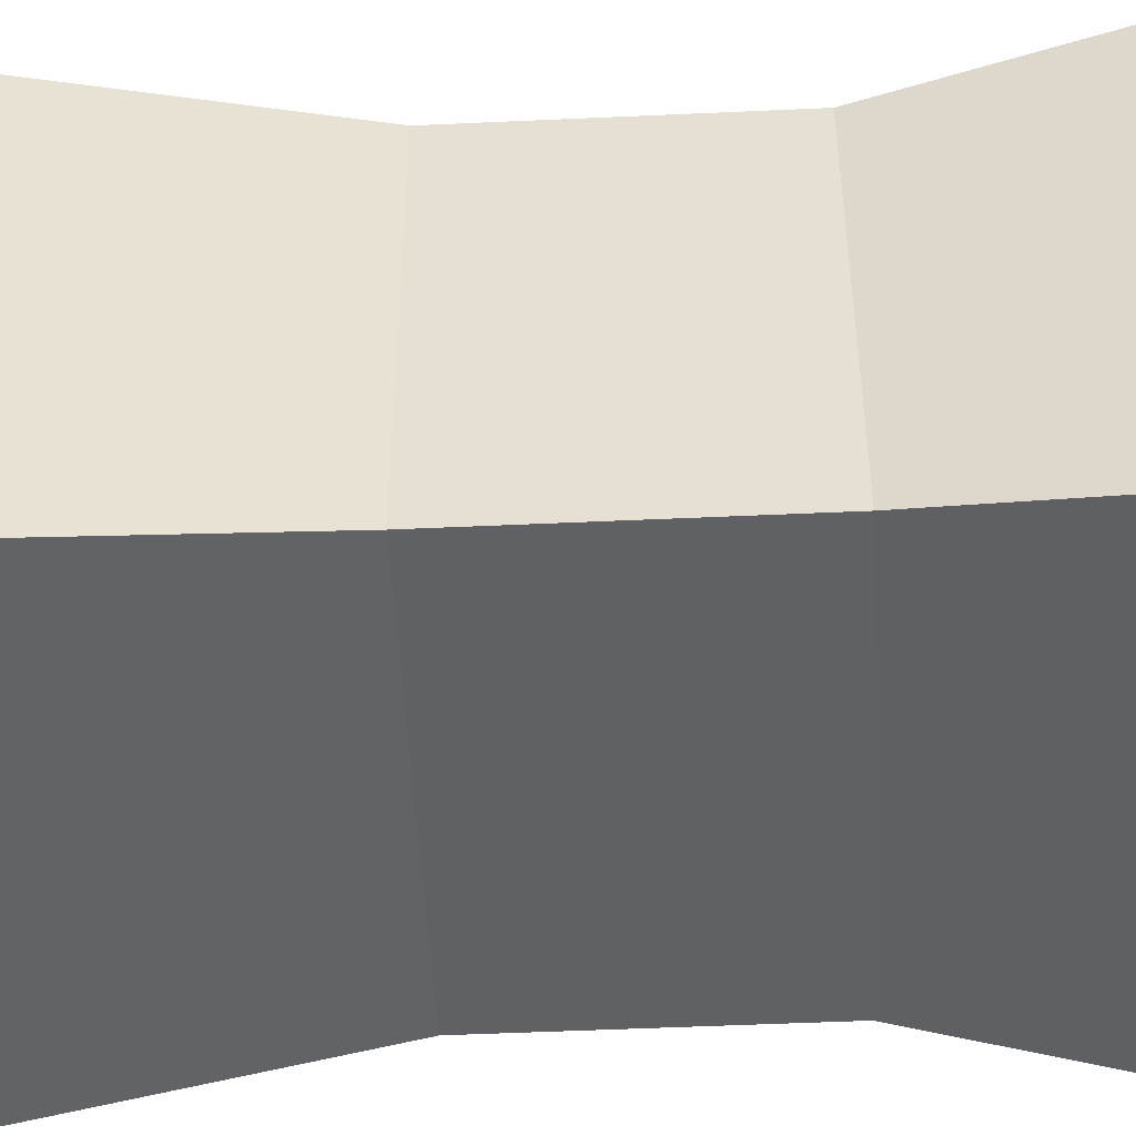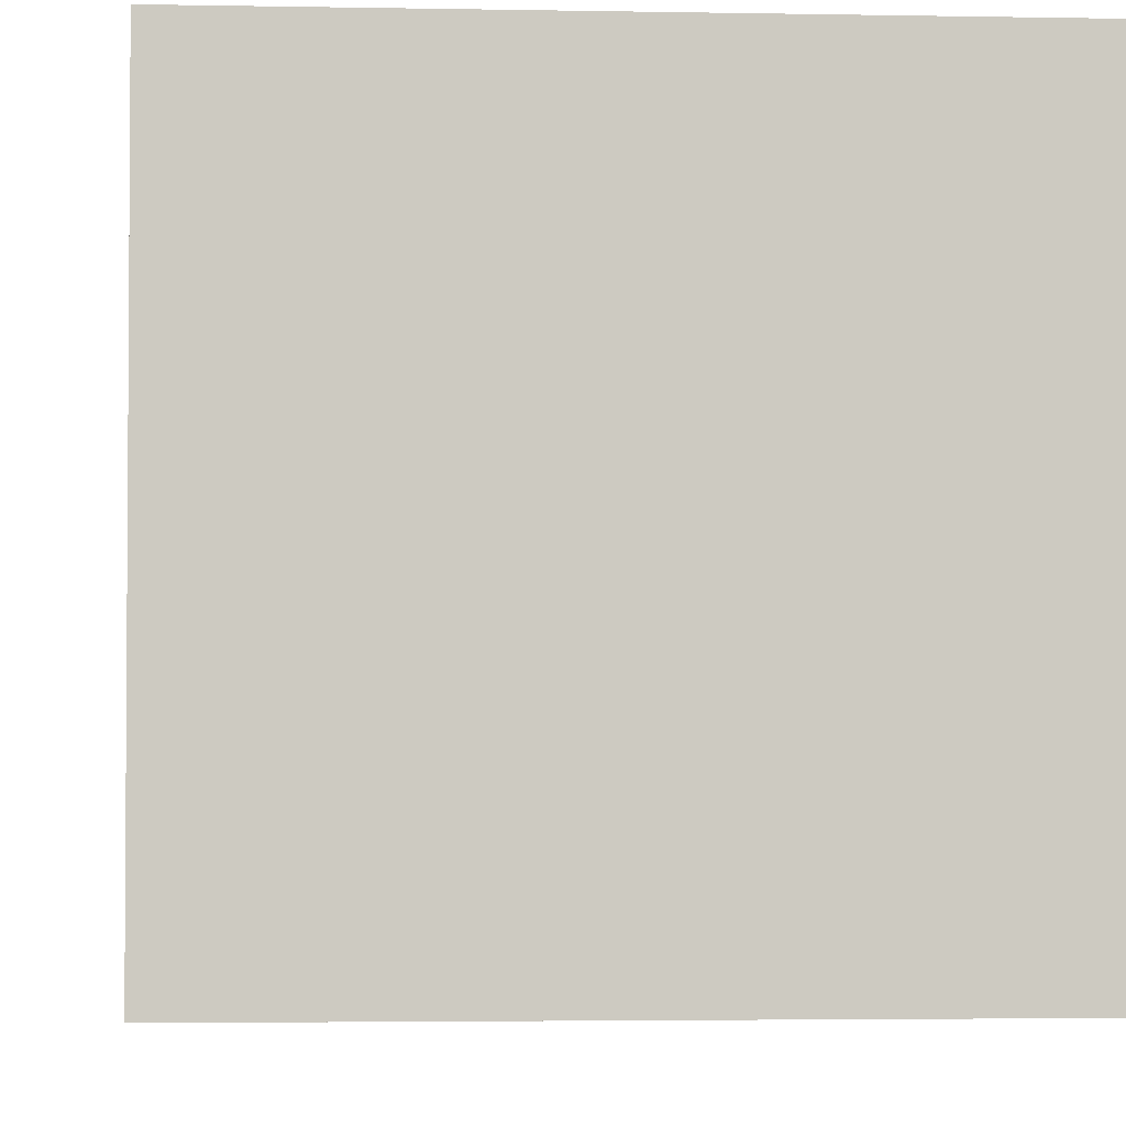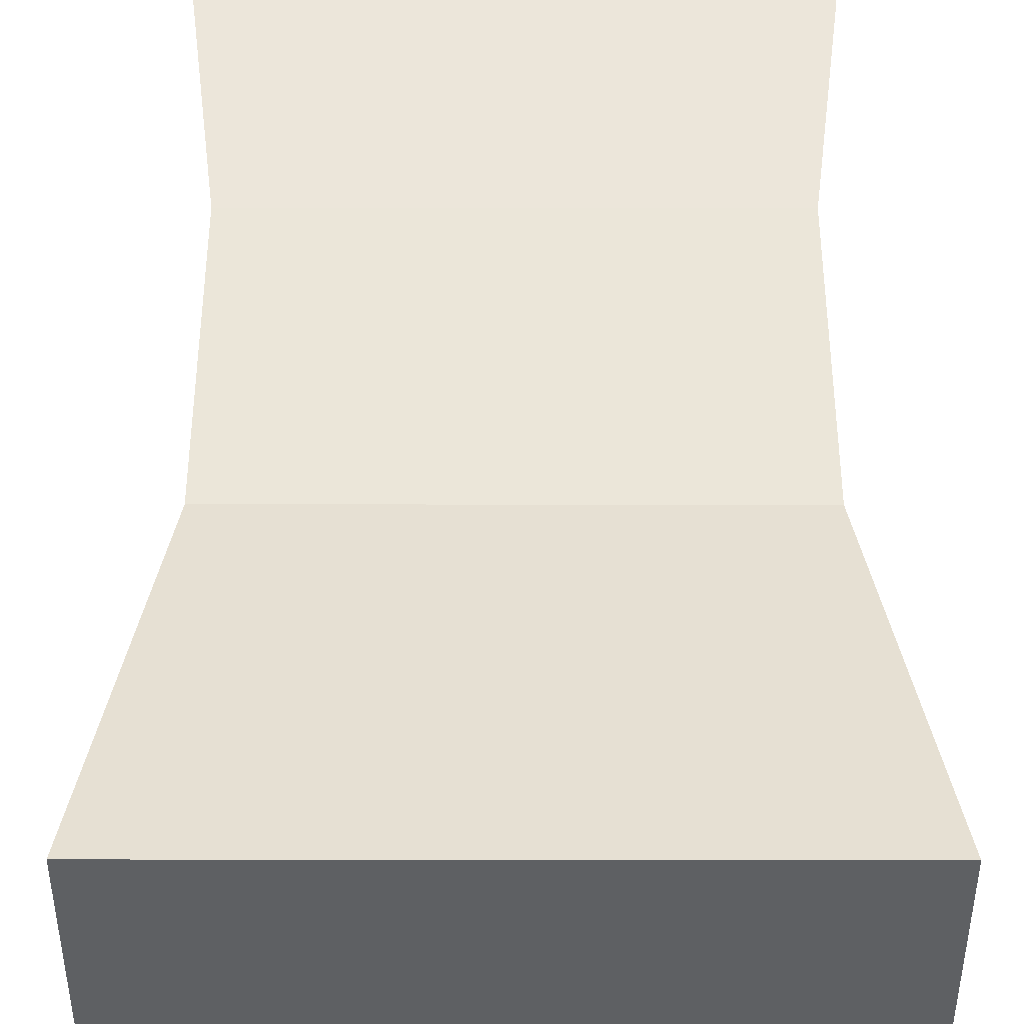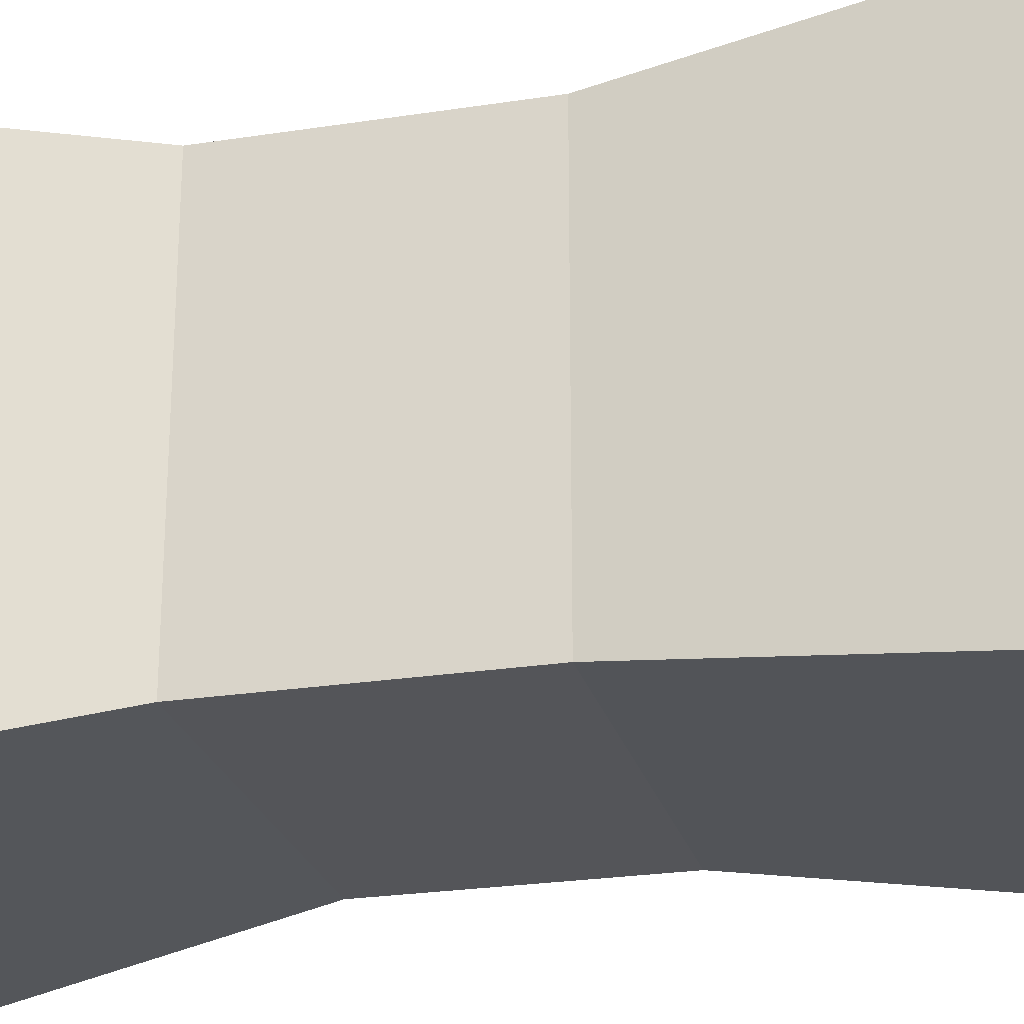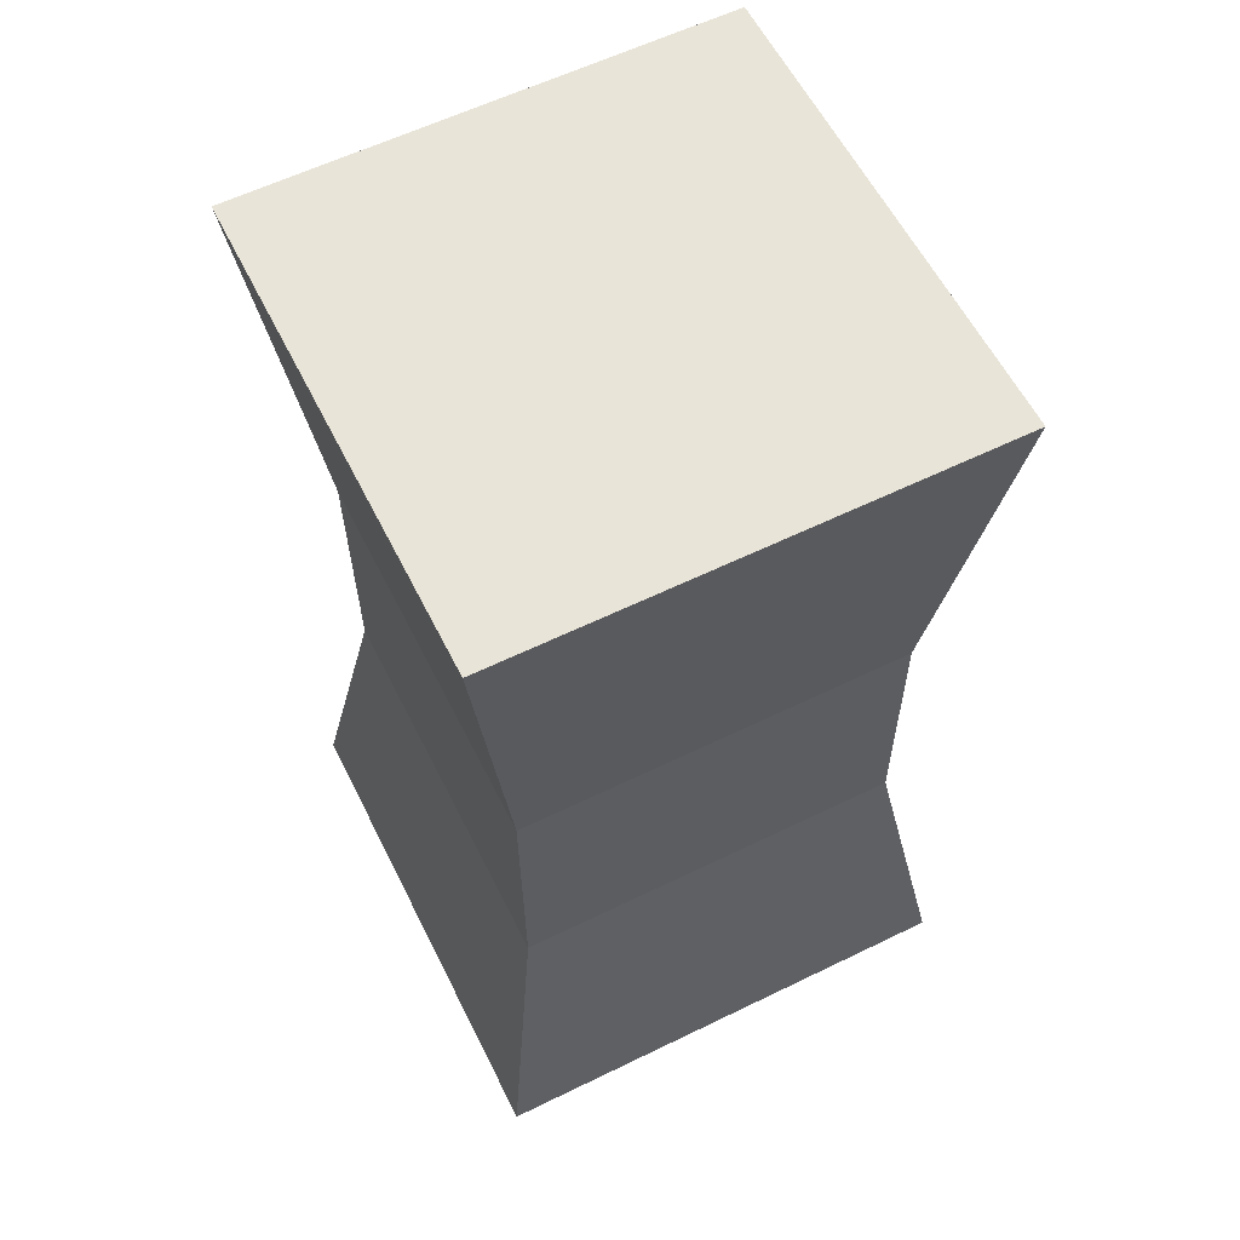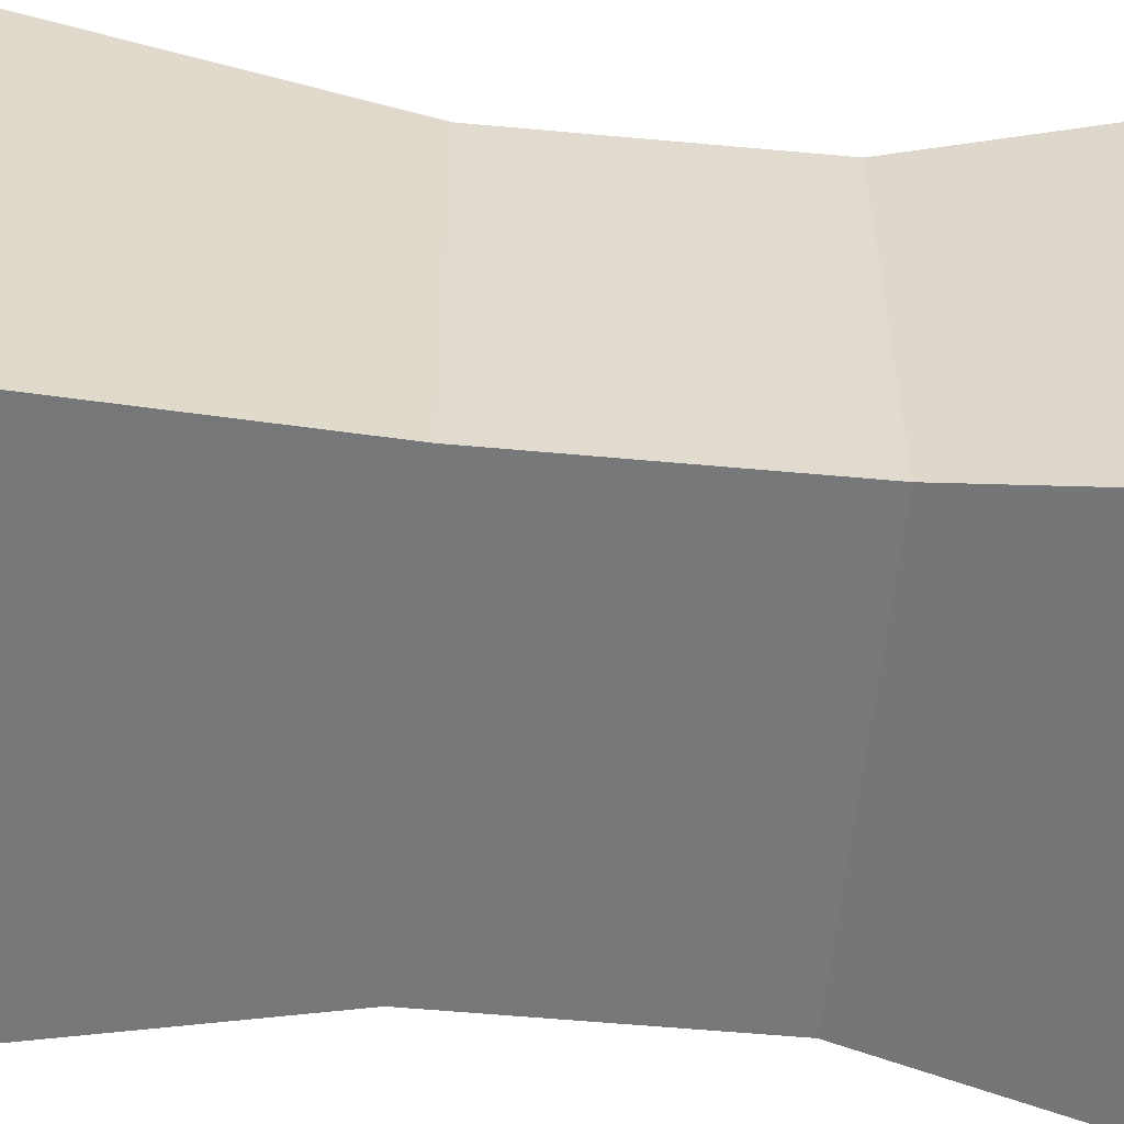
<metadata>
{"format":"obj","ext":"obj","renderer":"f3d","projection":"perspective","resolution":1024,"background":"white","views":[{"elev":-50.2,"azim":92.2,"up":"+Y"},{"elev":-3.0,"azim":175.2,"up":"+Y"},{"elev":47.7,"azim":179.4,"up":"+Y"},{"elev":-24.8,"azim":-76.4,"up":"+Y"},{"elev":60.2,"azim":63.5,"up":"+Z"},{"elev":-57.3,"azim":83.9,"up":"+Y"}]}
</metadata>
<code>
o Phalanx_media_II_Cube.019
v 0.2545 -0.3067 -8.255
v 0.2545 0.5105 -8.255
v 0.2677 -0.3119 -9.841
v 0.2677 0.5158 -9.841
v 1.072 -0.3067 -8.246
v 1.072 0.5105 -8.246
v 1.095 -0.3119 -9.832
v 1.095 0.5158 -9.832
v 0.3449 -0.2288 -9.338
v 0.3449 0.4327 -9.338
v 1.006 -0.2288 -9.331
v 1.006 0.4327 -9.331
v 0.3398 -0.2288 -8.9
v 1.001 0.4327 -8.893
v 0.3398 0.4327 -8.9
v 1.001 -0.2288 -8.893
f 9 4 3
f 4 7 3
f 16 6 5
f 6 1 5
f 13 5 1
f 15 6 14
f 8 10 12
f 7 9 3
f 8 11 7
f 15 9 13
f 1 15 13
f 12 15 14
f 11 13 9
f 12 16 11
f 9 10 4
f 4 8 7
f 16 14 6
f 6 2 1
f 13 16 5
f 15 2 6
f 8 4 10
f 7 11 9
f 8 12 11
f 15 10 9
f 1 2 15
f 12 10 15
f 11 16 13
f 12 14 16

</code>
